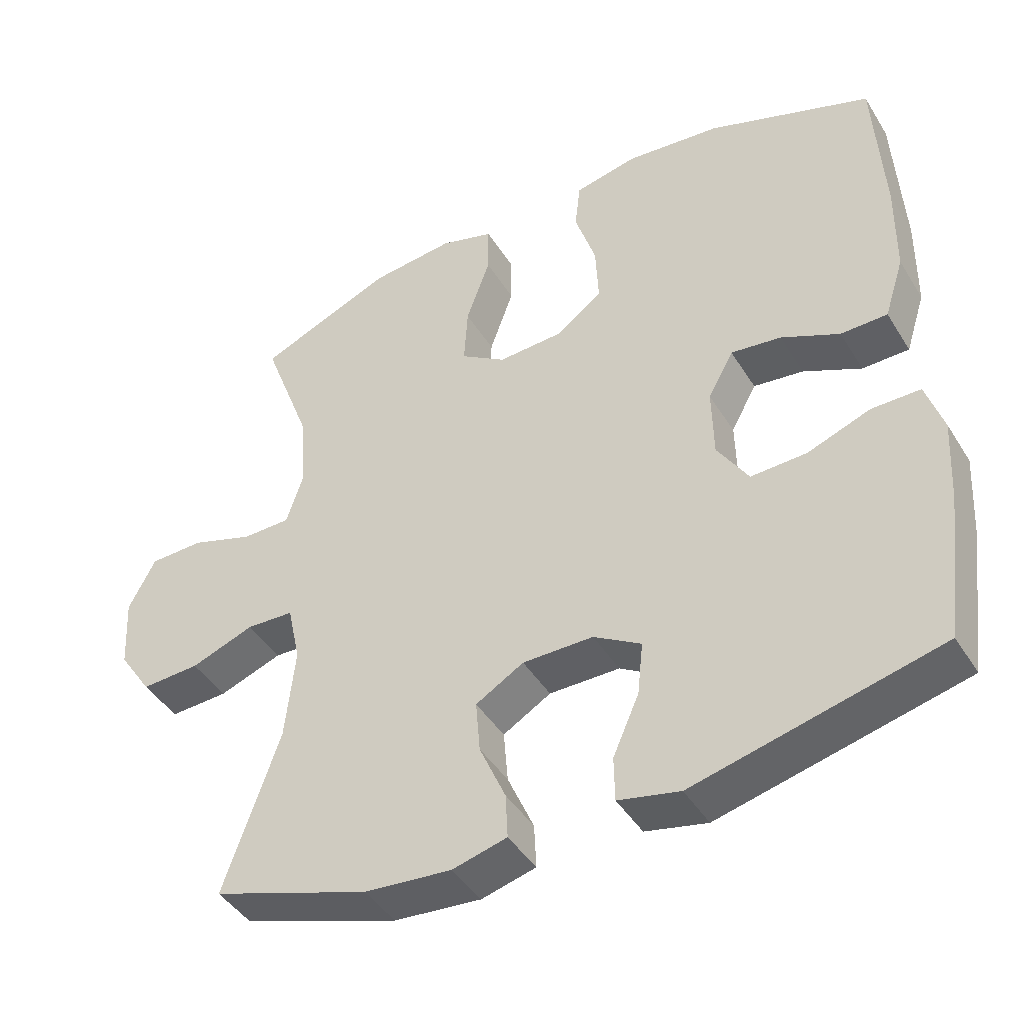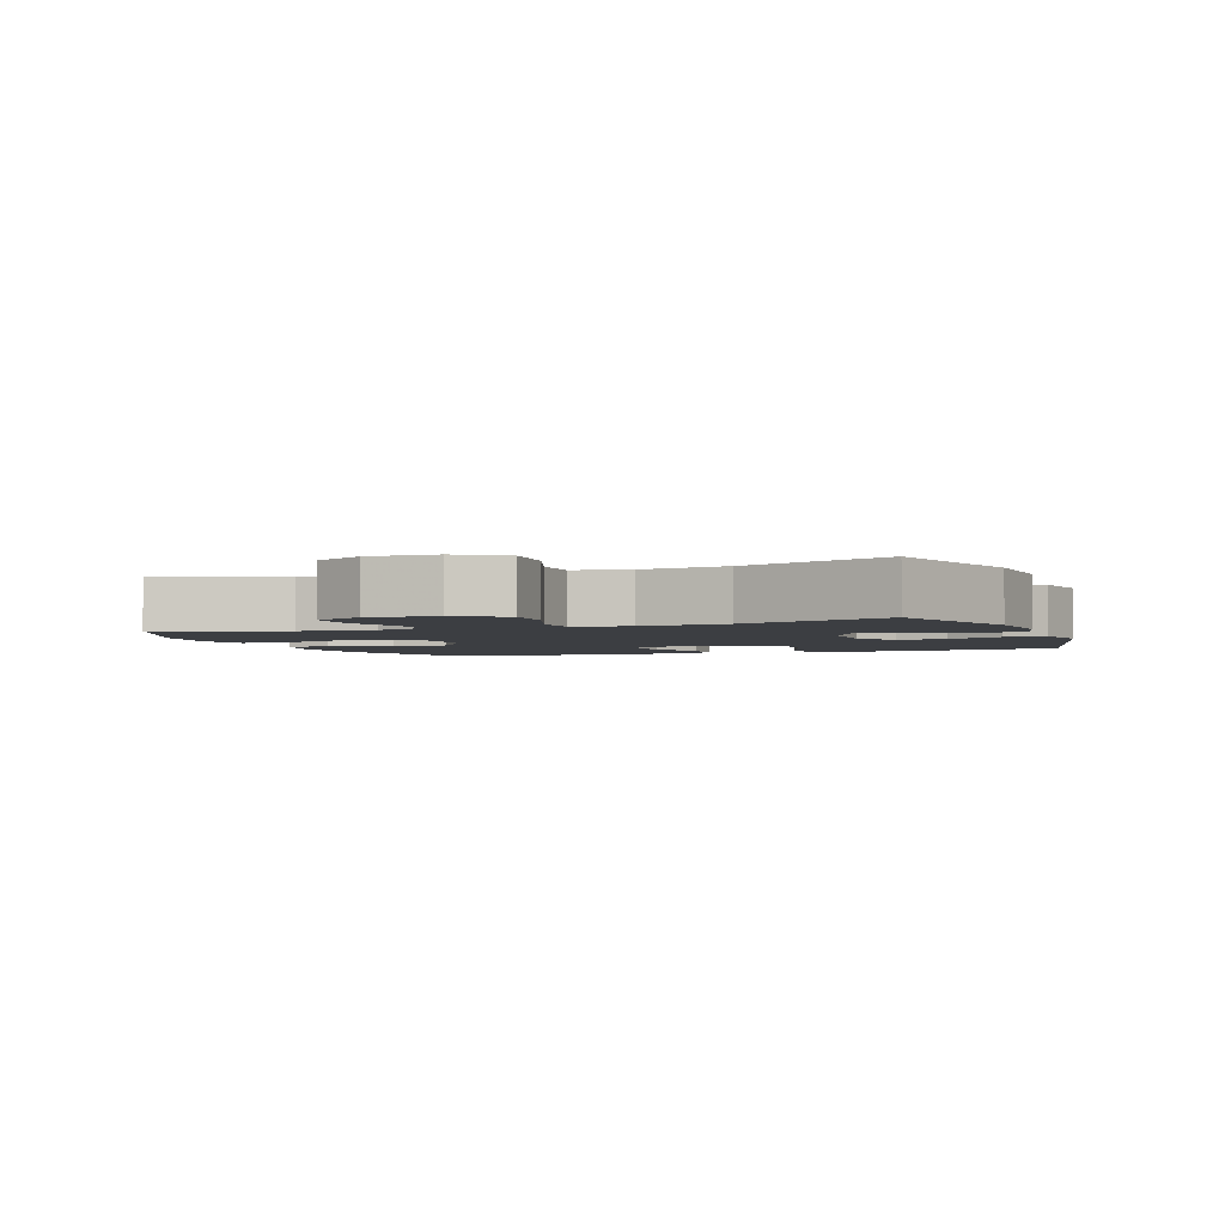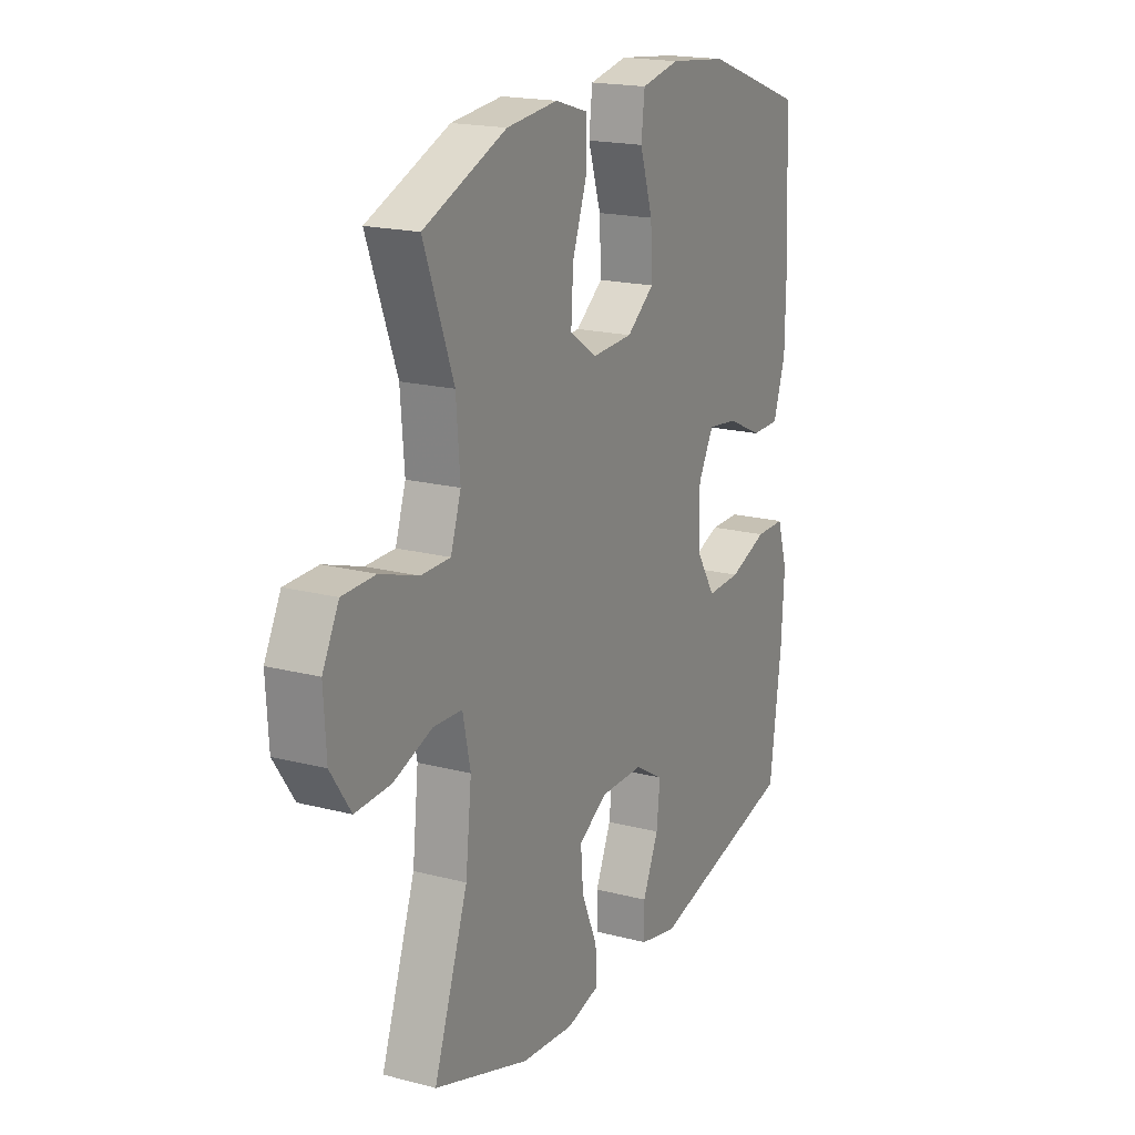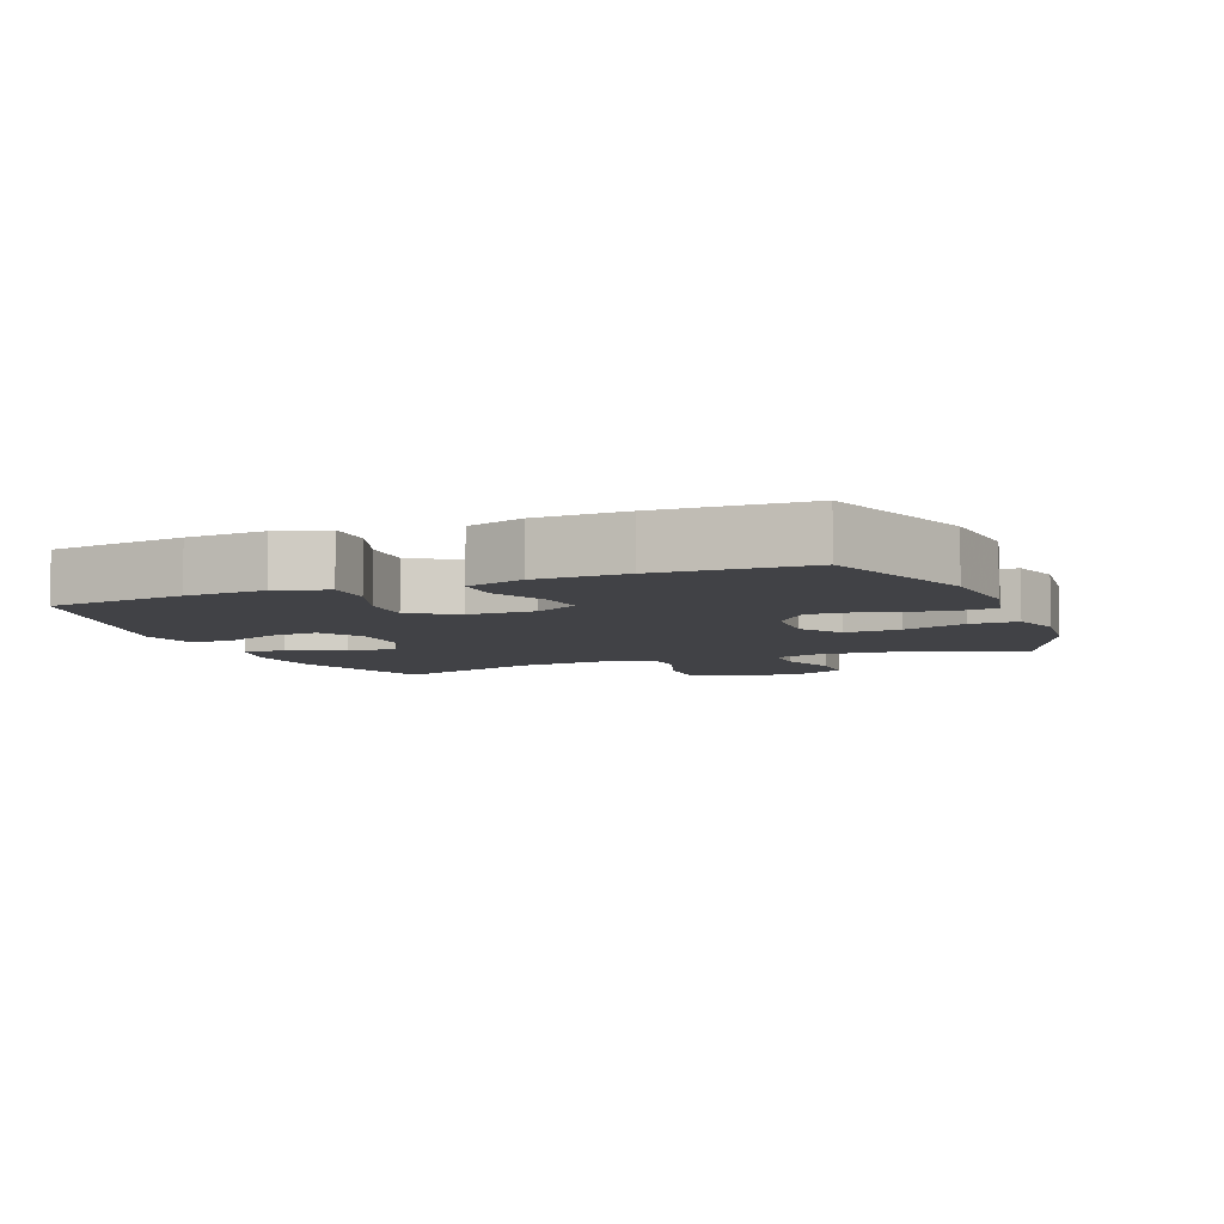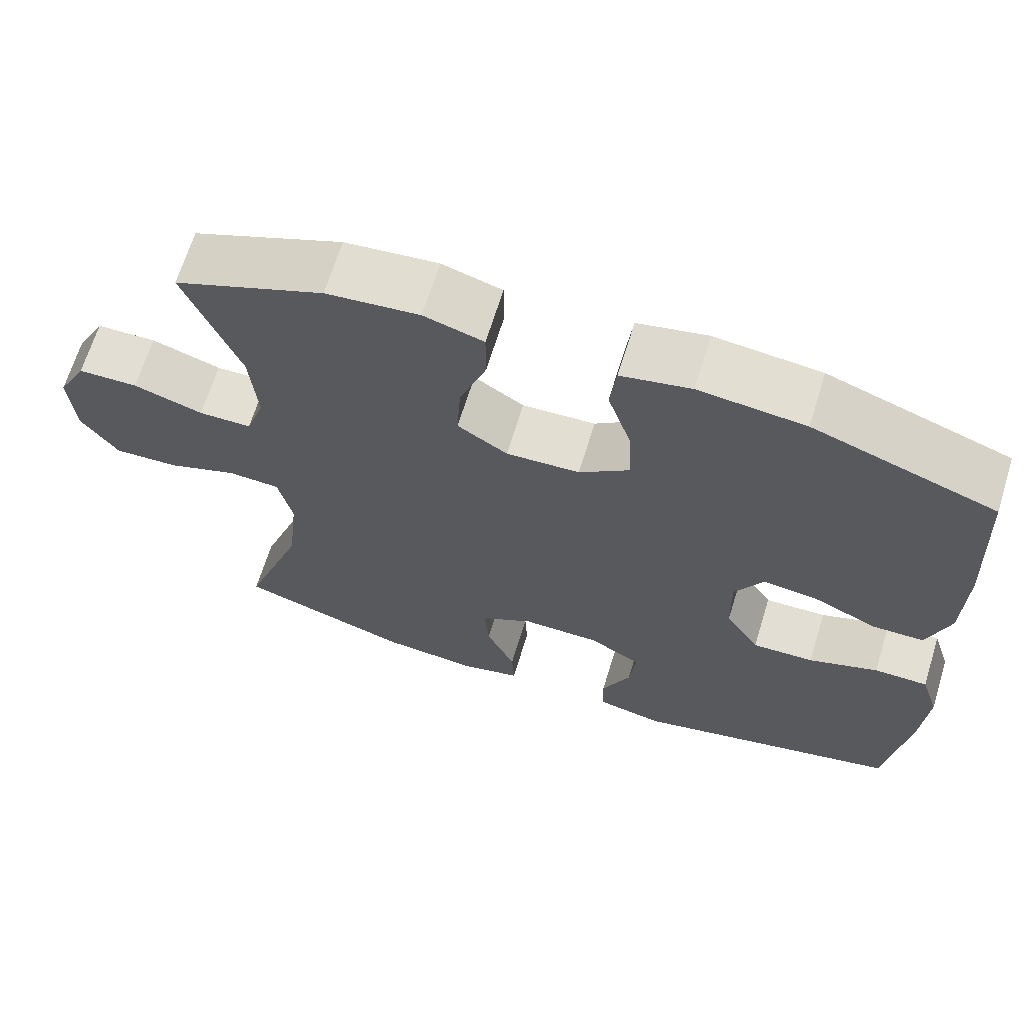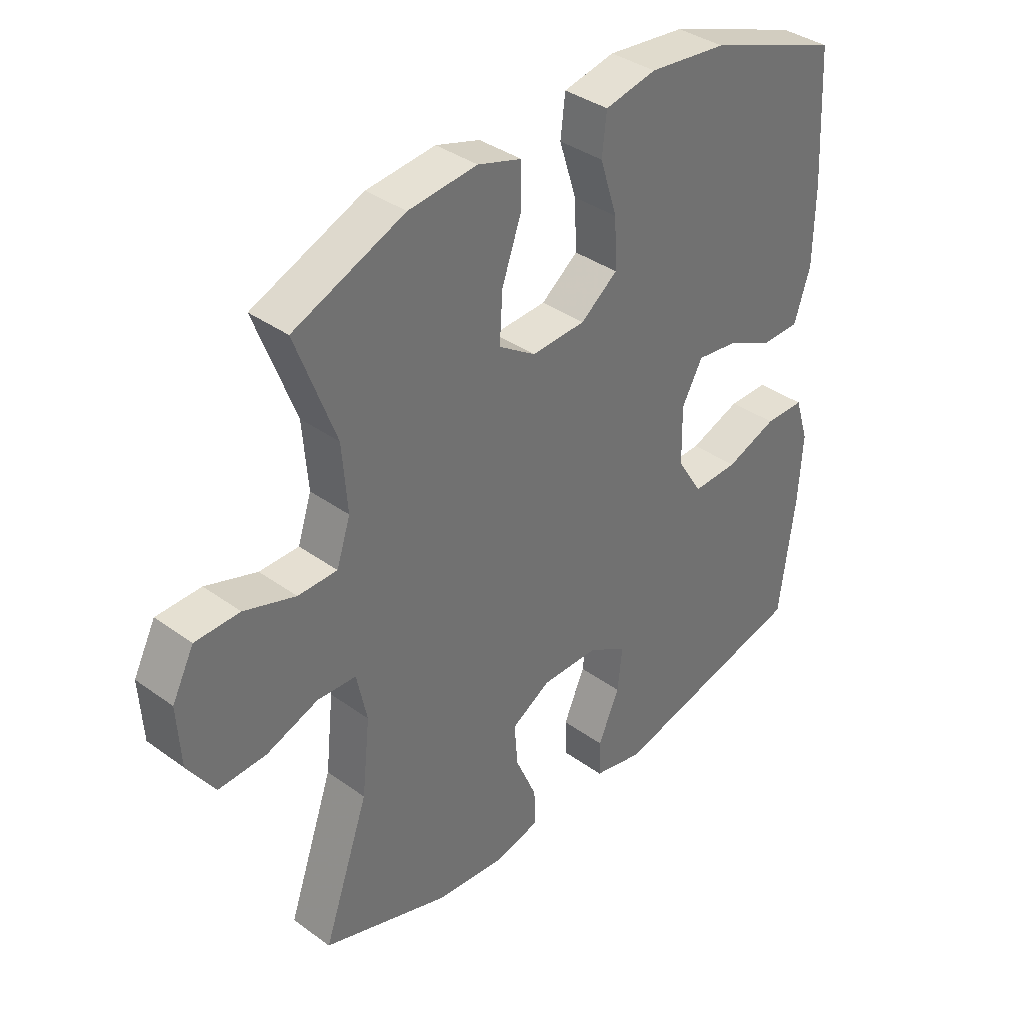
<metadata>
{"format":"obj","ext":"obj","renderer":"f3d","projection":"perspective","resolution":1024,"background":"white","views":[{"elev":-43.8,"azim":-150.3,"up":"+Z"},{"elev":-3.0,"azim":110.5,"up":"+Y"},{"elev":18.5,"azim":116.7,"up":"+Z"},{"elev":-6.7,"azim":-68.1,"up":"+Y"},{"elev":67.1,"azim":-162.8,"up":"+Z"},{"elev":37.0,"azim":133.0,"up":"+Z"}]}
</metadata>
<code>
v -0.5 0.07 0.5
v -0.268 0.07 0.583
v -0.133 0.07 0.597
v -0.044 0.07 0.578
v -0.036 0.07 0.509
v -0.066 0.07 0.415
v -0.07 0.07 0.33
v -0.006 0.07 0.281
v 0.088 0.07 0.276
v 0.152 0.07 0.318
v 0.147 0.07 0.402
v 0.113 0.07 0.498
v 0.113 0.07 0.57
v 0.189 0.07 0.593
v 0.308 0.07 0.58
v 0.5 0.07 0.5
v 0.431 0.07 0.316
v 0.422 0.07 0.202
v 0.446 0.07 0.129
v 0.514 0.07 0.128
v 0.603 0.07 0.157
v 0.68 0.07 0.155
v 0.718 0.07 0.081
v 0.712 0.07 -0.022
v 0.665 0.07 -0.092
v 0.582 0.07 -0.088
v 0.492 0.07 -0.055
v 0.425 0.07 -0.058
v 0.407 0.07 -0.142
v 0.421 0.07 -0.273
v 0.5 0.07 -0.5
v 0.278 0.07 -0.574
v 0.155 0.07 -0.585
v 0.078 0.07 -0.565
v 0.081 0.07 -0.502
v 0.118 0.07 -0.417
v 0.124 0.07 -0.343
v 0.056 0.07 -0.303
v -0.044 0.07 -0.303
v -0.111 0.07 -0.343
v -0.103 0.07 -0.418
v -0.066 0.07 -0.502
v -0.067 0.07 -0.565
v -0.154 0.07 -0.584
v -0.5 0.07 -0.5
v -0.527 0.07 -0.294
v -0.534 0.07 -0.175
v -0.51 0.07 -0.099
v -0.441 0.07 -0.099
v -0.352 0.07 -0.132
v -0.273 0.07 -0.135
v -0.229 0.07 -0.065
v -0.227 0.07 0.035
v -0.263 0.07 0.101
v -0.334 0.07 0.092
v -0.416 0.07 0.054
v -0.482 0.07 0.055
v -0.51 0.07 0.142
v -0.512 0.07 0.277
v -0.5 0 0.5
v -0.268 0 0.583
v -0.133 0 0.597
v -0.044 0 0.578
v -0.036 0 0.509
v -0.066 0 0.415
v -0.07 0 0.33
v -0.006 0 0.281
v 0.088 0 0.276
v 0.152 0 0.318
v 0.147 0 0.402
v 0.113 0 0.498
v 0.113 0 0.57
v 0.189 0 0.593
v 0.308 0 0.58
v 0.5 0 0.5
v 0.431 0 0.316
v 0.422 0 0.202
v 0.446 0 0.129
v 0.514 0 0.128
v 0.603 0 0.157
v 0.68 0 0.155
v 0.718 0 0.081
v 0.712 0 -0.022
v 0.665 0 -0.092
v 0.582 0 -0.088
v 0.492 0 -0.055
v 0.425 0 -0.058
v 0.407 0 -0.142
v 0.421 0 -0.273
v 0.5 0 -0.5
v 0.278 0 -0.574
v 0.155 0 -0.585
v 0.078 0 -0.565
v 0.081 0 -0.502
v 0.118 0 -0.417
v 0.124 0 -0.343
v 0.056 0 -0.303
v -0.044 0 -0.303
v -0.111 0 -0.343
v -0.103 0 -0.418
v -0.066 0 -0.502
v -0.067 0 -0.565
v -0.154 0 -0.584
v -0.5 0 -0.5
v -0.527 0 -0.294
v -0.534 0 -0.175
v -0.51 0 -0.099
v -0.441 0 -0.099
v -0.352 0 -0.132
v -0.273 0 -0.135
v -0.229 0 -0.065
v -0.227 0 0.035
v -0.263 0 0.101
v -0.334 0 0.092
v -0.416 0 0.054
v -0.482 0 0.055
v -0.51 0 0.142
v -0.512 0 0.277
f 55 56 57 58
f 54 55 58 59
f 47 48 49 50
f 47 50 51
f 46 47 51
f 45 46 51
f 44 45 51 52
f 41 42 43 44
f 40 41 44 52
f 33 34 35 36
f 33 36 37
f 30 31 32 33
f 29 30 33 37
f 28 29 37 38
f 24 25 26 27
f 24 27 28
f 23 24 28
f 20 21 22 23
f 19 20 23 28
f 18 19 28 38
f 14 15 16 17
f 11 12 13 14
f 10 11 14 17
f 9 10 17 18
f 3 4 5 6
f 3 6 7
f 2 3 7
f 54 59 1 2
f 53 54 2 7
f 39 40 52 53
f 39 53 7 8
f 18 38 39
f 8 9 18 39
f 117 116 115 114
f 118 117 114 113
f 109 108 107 106
f 110 109 106
f 110 106 105
f 110 105 104
f 111 110 104 103
f 103 102 101 100
f 111 103 100 99
f 95 94 93 92
f 96 95 92
f 92 91 90 89
f 96 92 89 88
f 97 96 88 87
f 86 85 84 83
f 87 86 83
f 87 83 82
f 82 81 80 79
f 87 82 79 78
f 97 87 78 77
f 76 75 74 73
f 73 72 71 70
f 76 73 70 69
f 77 76 69 68
f 65 64 63 62
f 66 65 62
f 66 62 61
f 61 60 118 113
f 66 61 113 112
f 112 111 99 98
f 67 66 112 98
f 98 97 77
f 98 77 68 67
f 1 60 61 2
f 2 61 62 3
f 3 62 63 4
f 4 63 64 5
f 5 64 65 6
f 6 65 66 7
f 7 66 67 8
f 8 67 68 9
f 9 68 69 10
f 10 69 70 11
f 11 70 71 12
f 12 71 72 13
f 13 72 73 14
f 14 73 74 15
f 15 74 75 16
f 16 75 76 17
f 17 76 77 18
f 18 77 78 19
f 19 78 79 20
f 20 79 80 21
f 21 80 81 22
f 22 81 82 23
f 23 82 83 24
f 24 83 84 25
f 25 84 85 26
f 26 85 86 27
f 27 86 87 28
f 28 87 88 29
f 29 88 89 30
f 30 89 90 31
f 31 90 91 32
f 32 91 92 33
f 33 92 93 34
f 34 93 94 35
f 35 94 95 36
f 36 95 96 37
f 37 96 97 38
f 38 97 98 39
f 39 98 99 40
f 40 99 100 41
f 41 100 101 42
f 42 101 102 43
f 43 102 103 44
f 44 103 104 45
f 45 104 105 46
f 46 105 106 47
f 47 106 107 48
f 48 107 108 49
f 49 108 109 50
f 50 109 110 51
f 51 110 111 52
f 52 111 112 53
f 53 112 113 54
f 54 113 114 55
f 55 114 115 56
f 56 115 116 57
f 57 116 117 58
f 58 117 118 59
f 59 118 60 1

</code>
